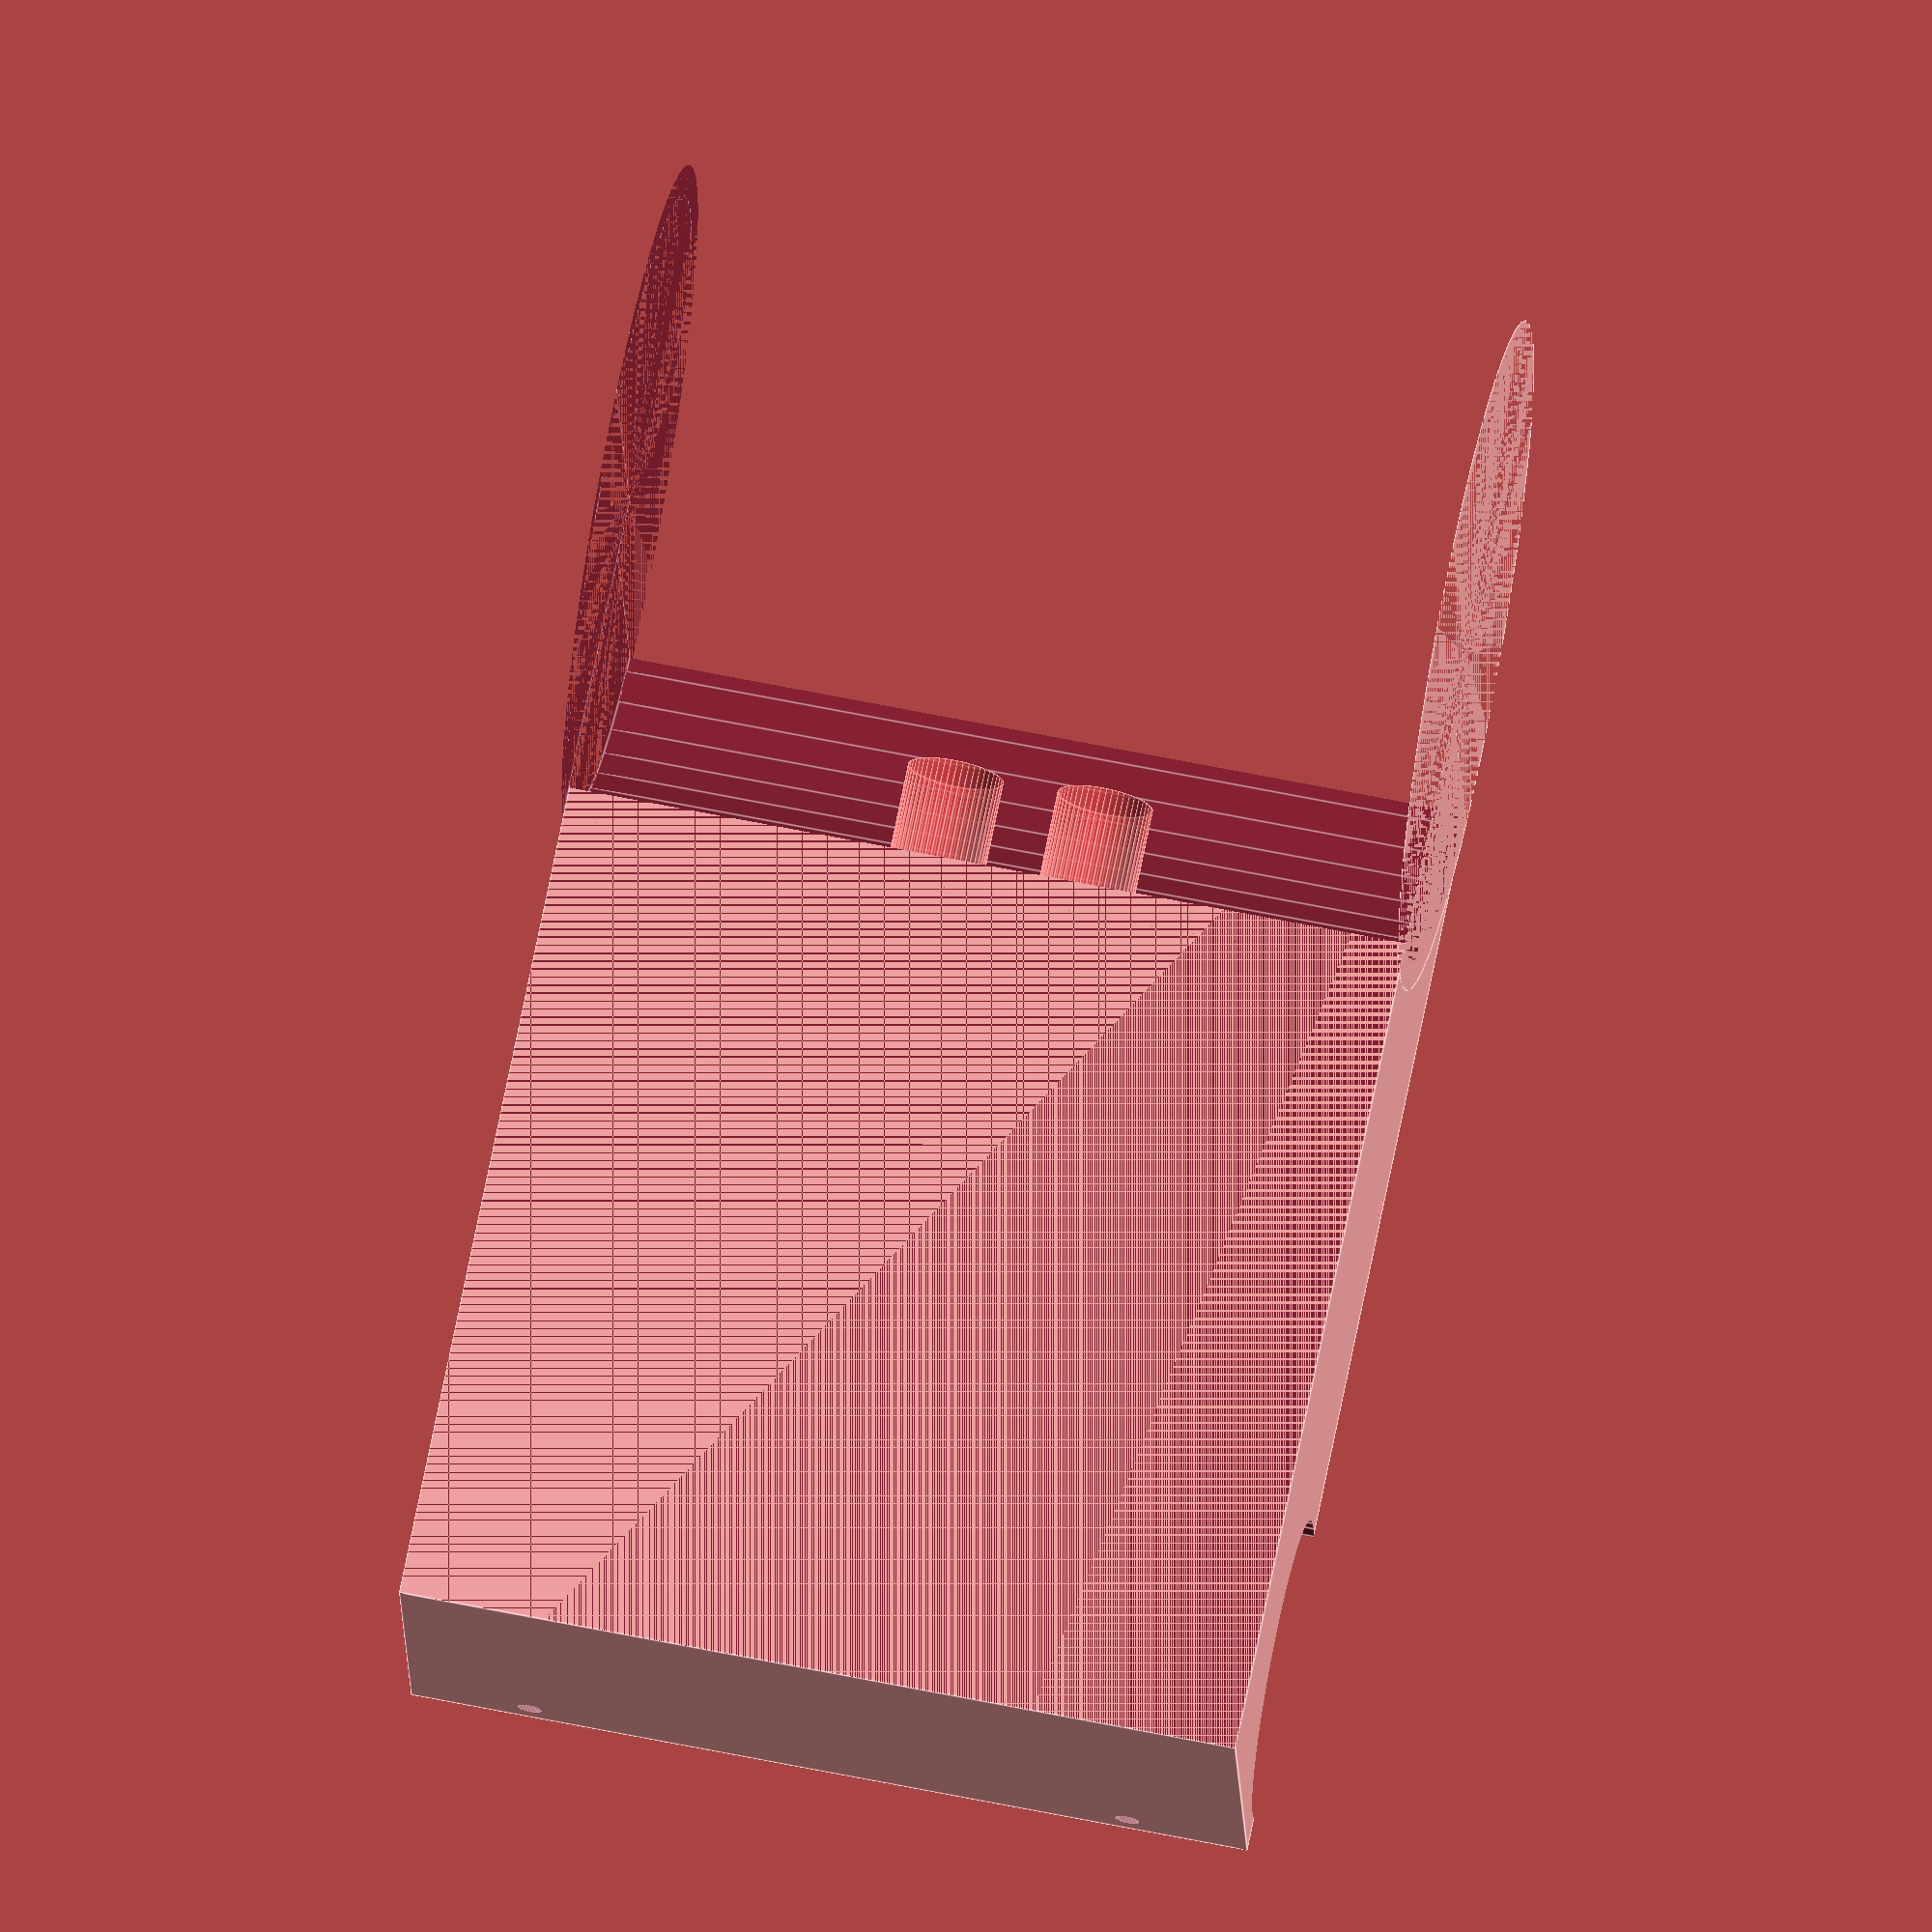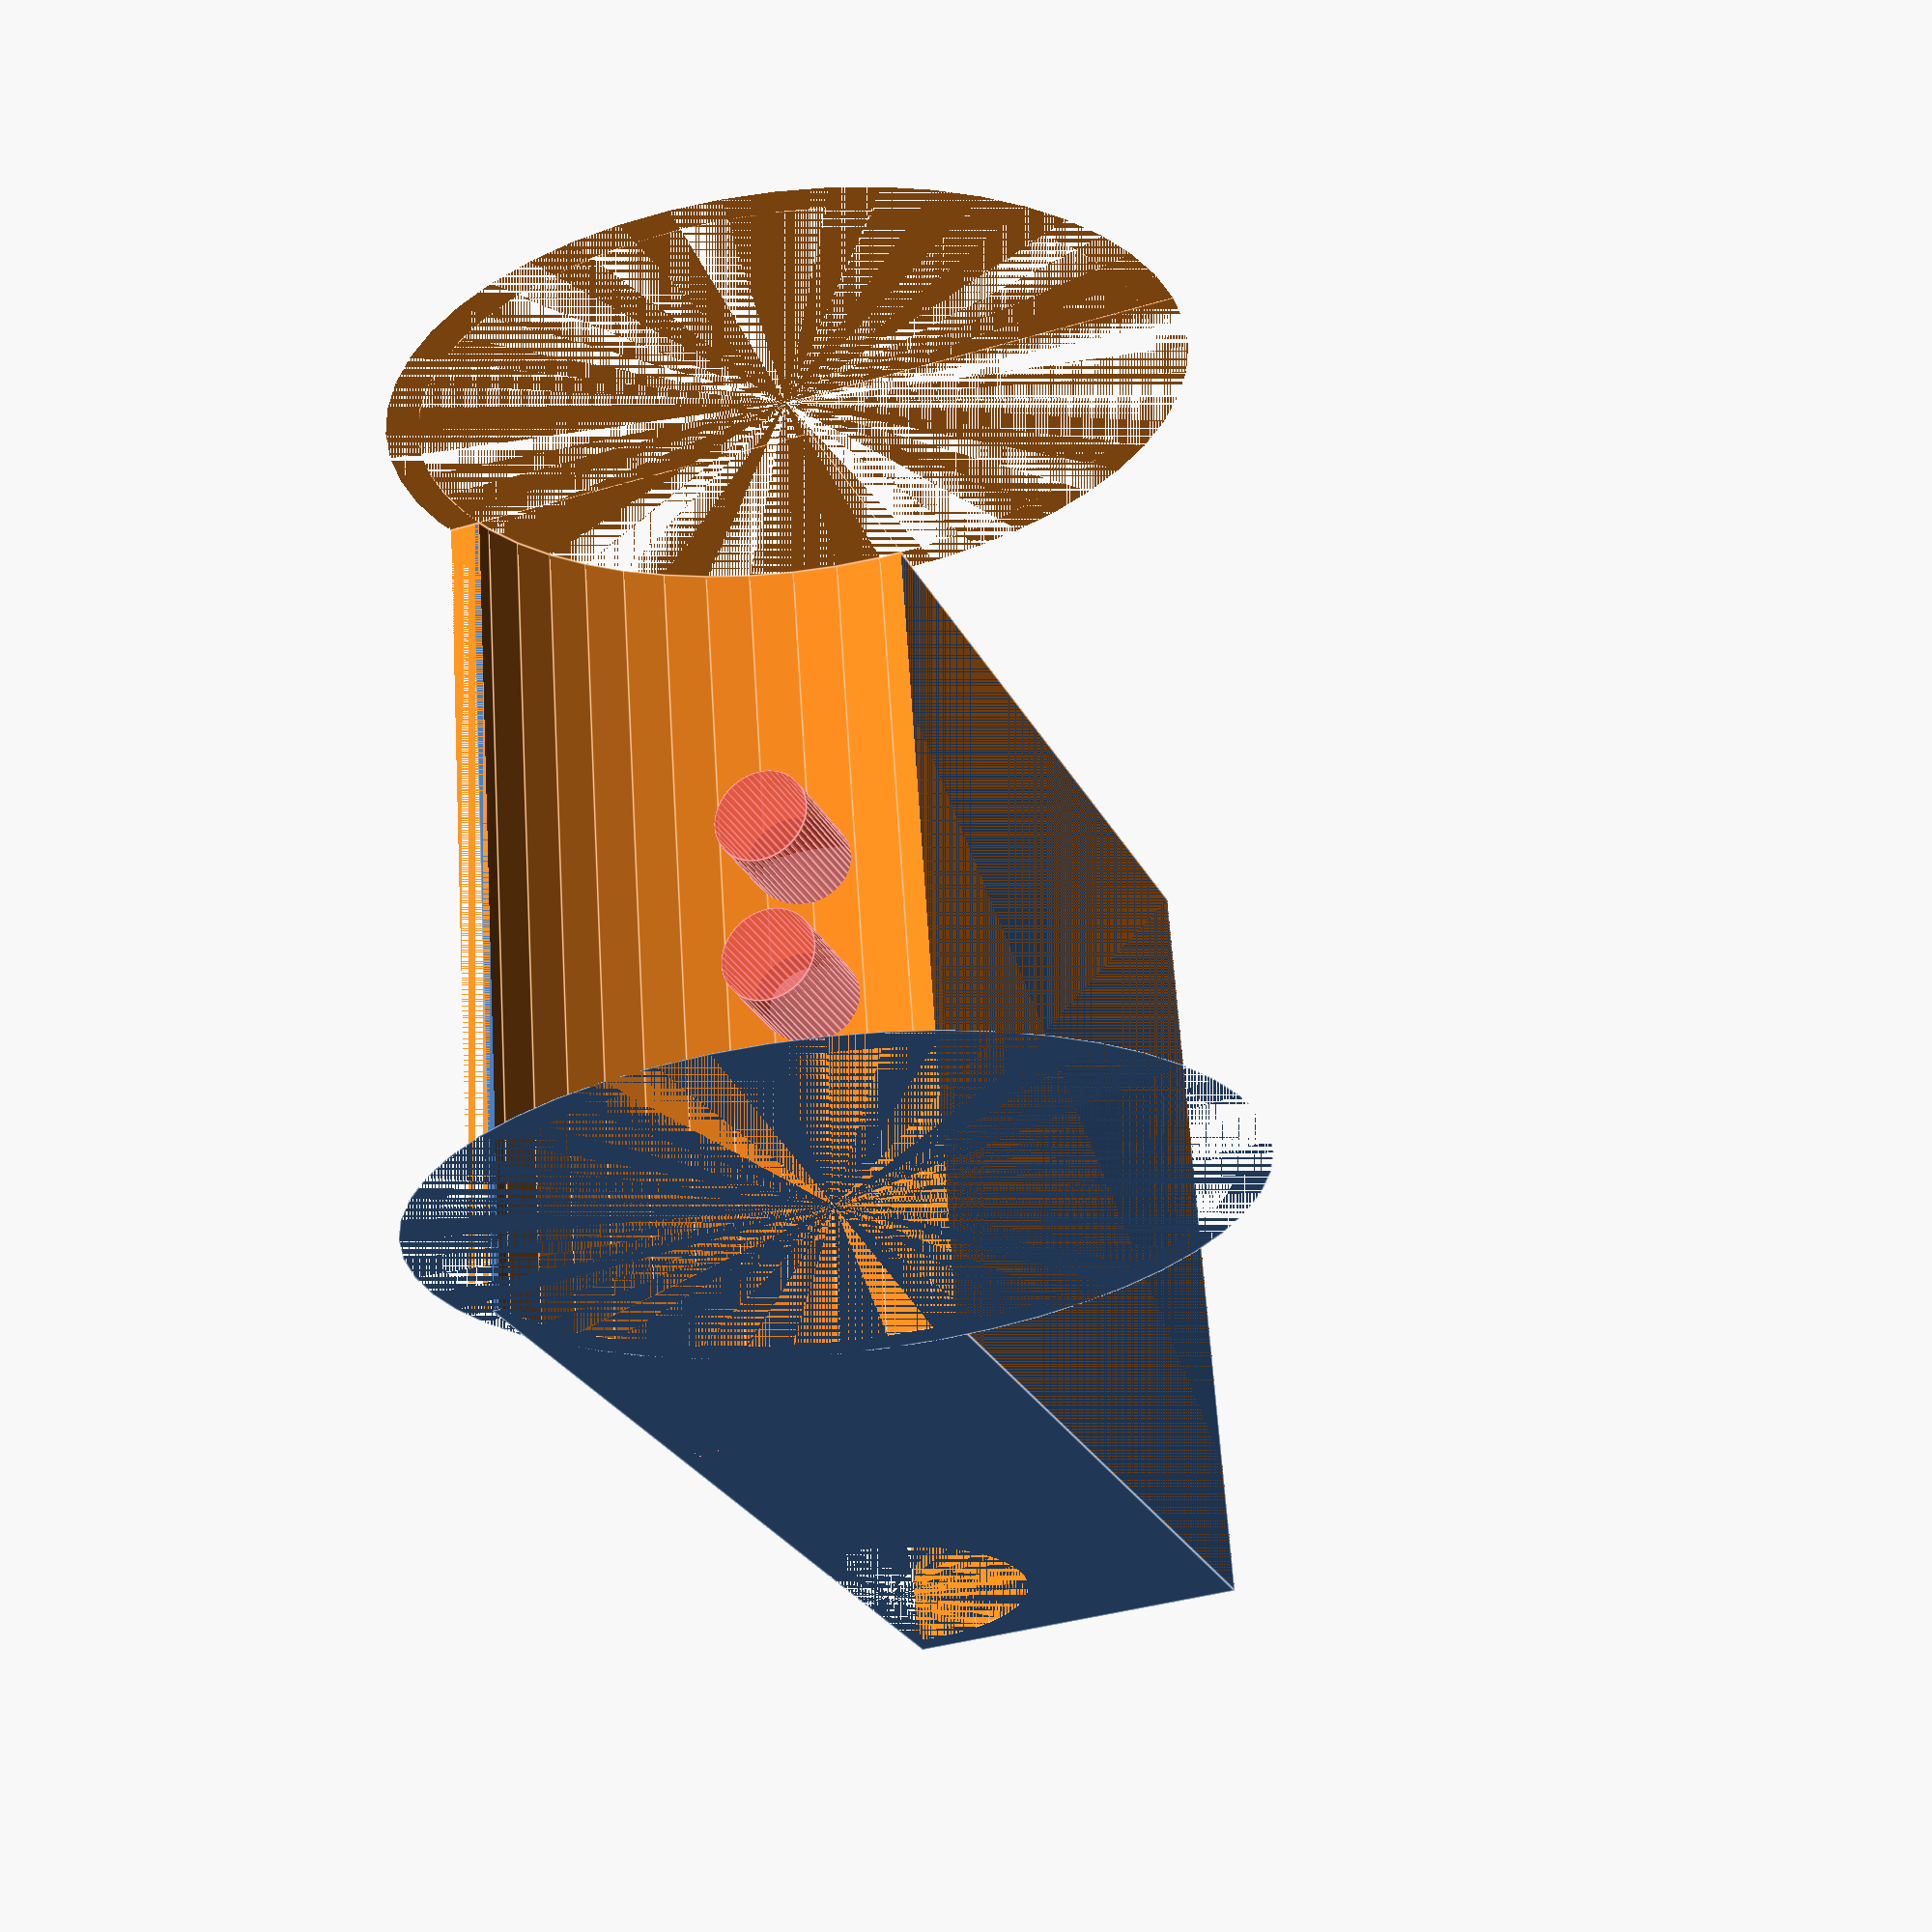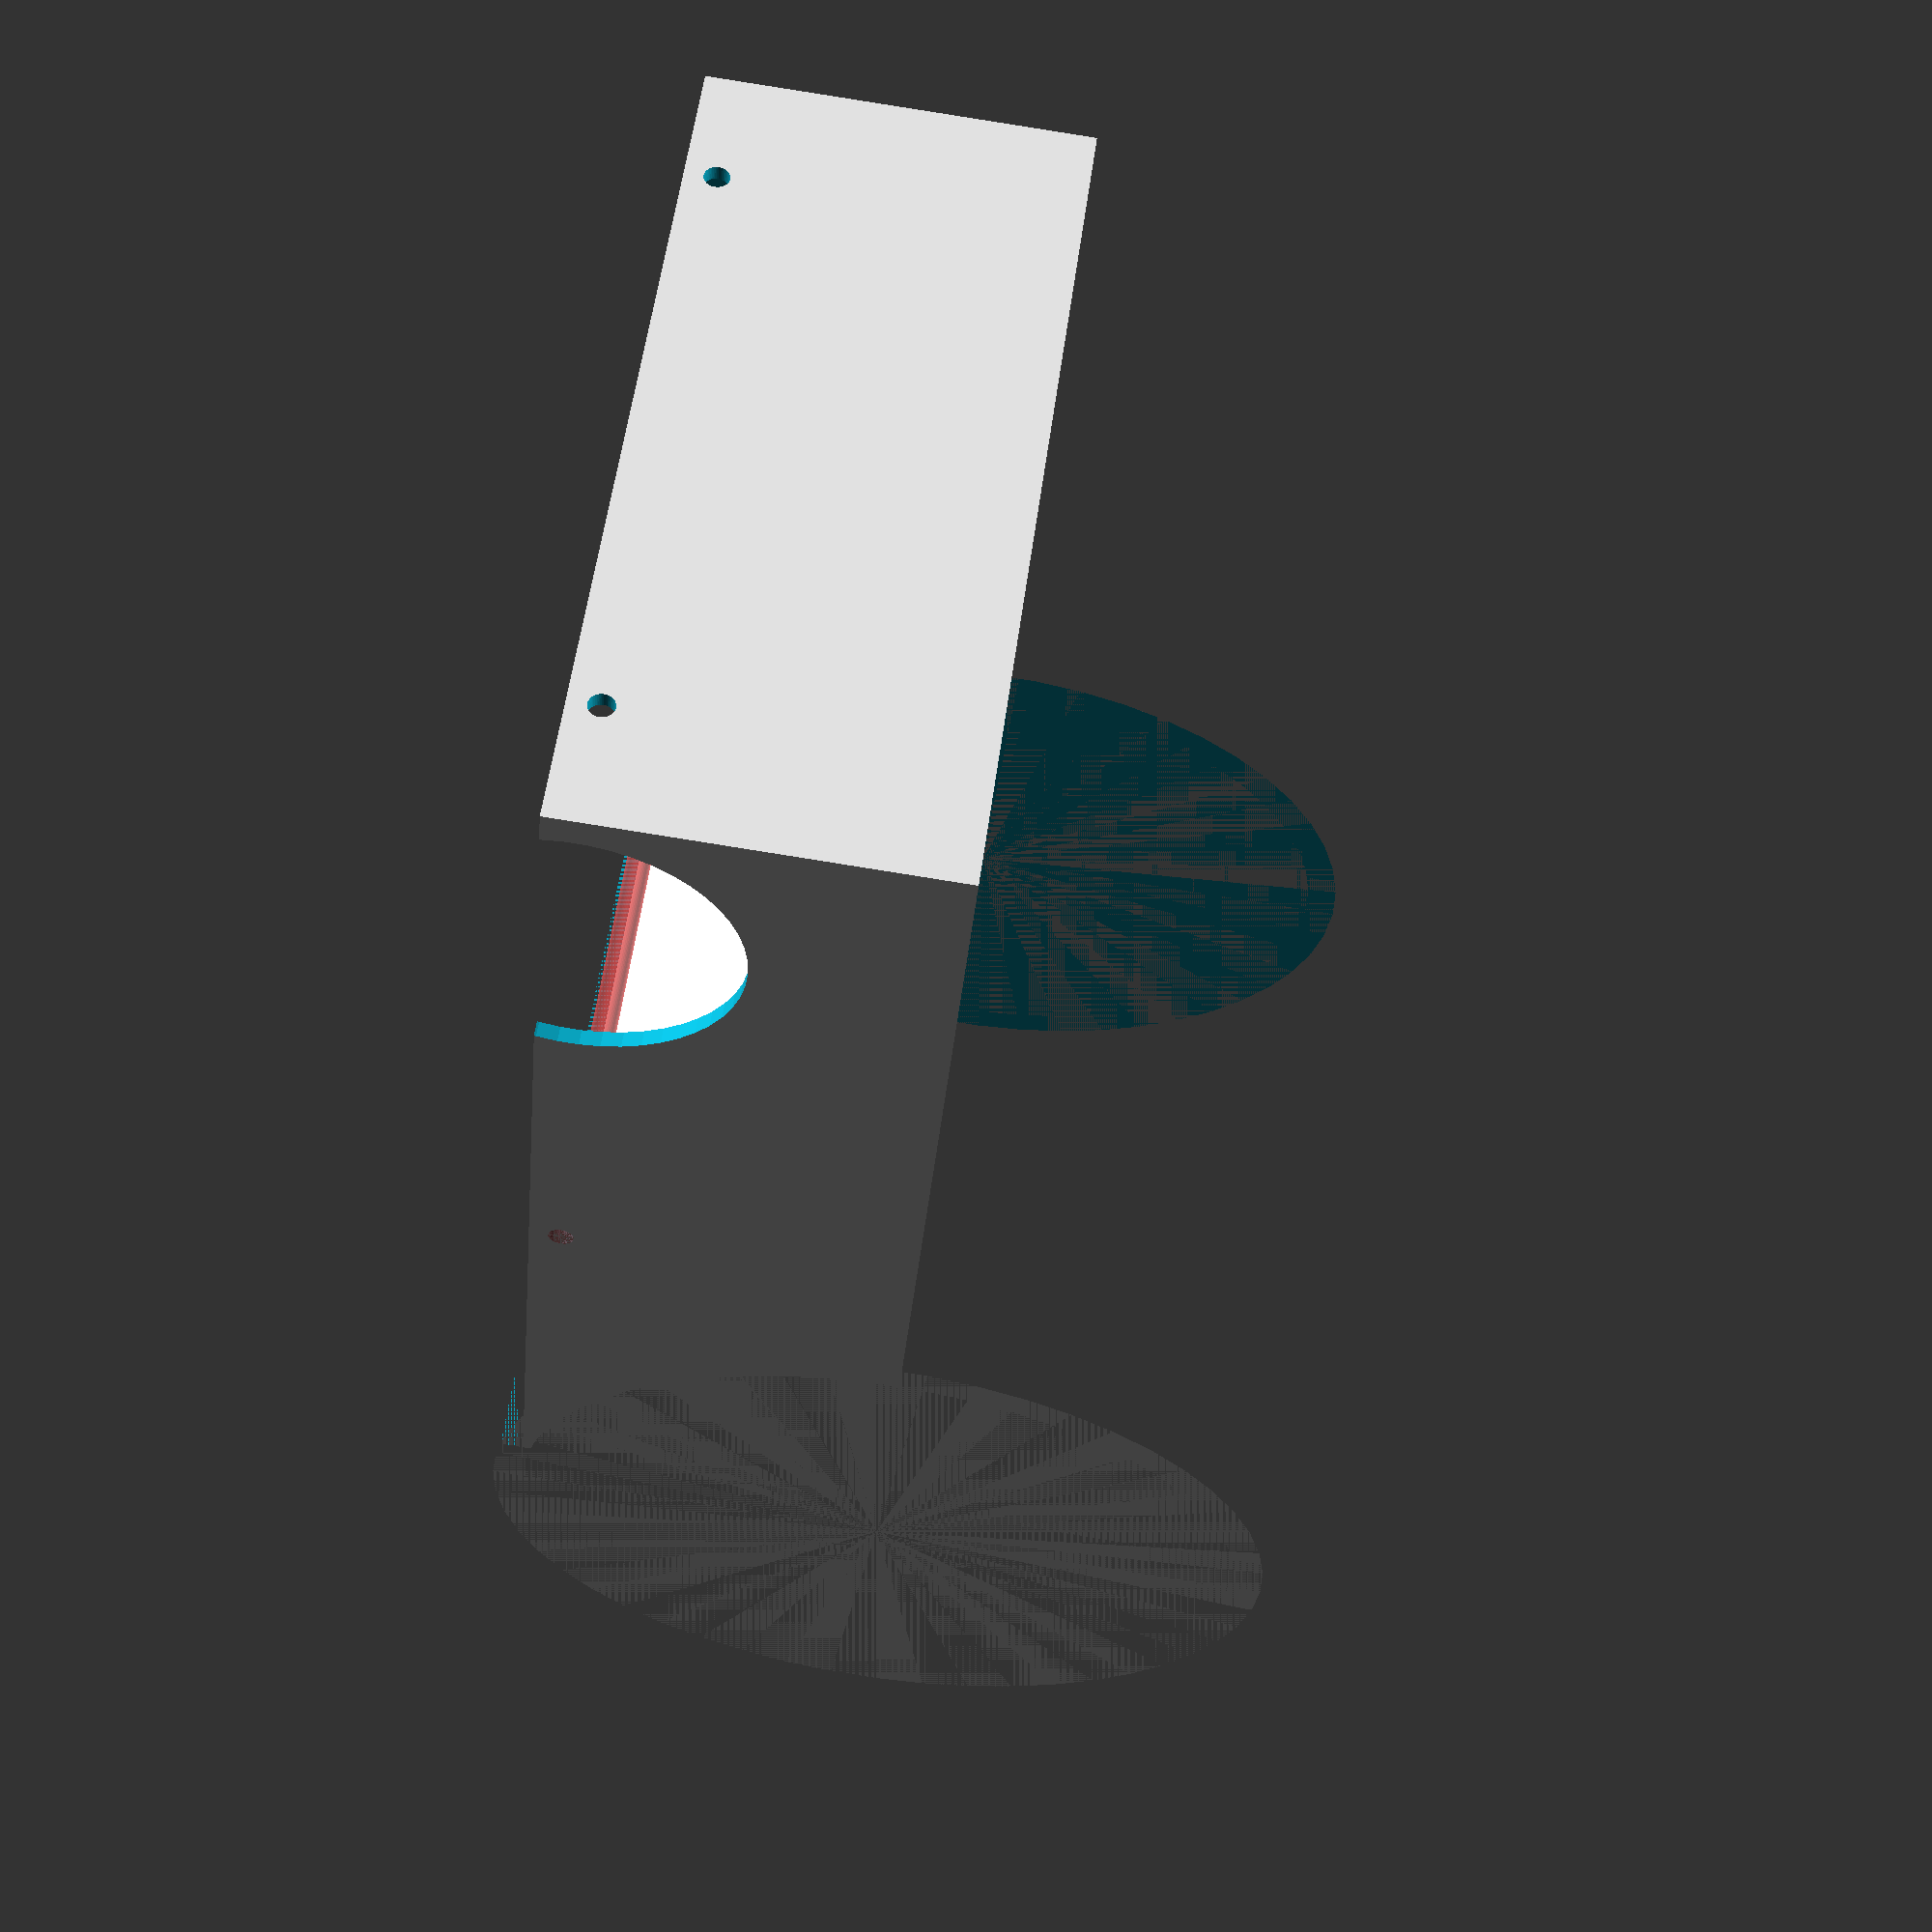
<openscad>
$fn=50;

w=14;
h=18;
d=6;
r=2.5;
wall = 0.25;
sR = 0.8;
difference(){
    cube([w, h, d]);
    translate([wall, wall, -wall]){
        cube([w-wall*2,h-wall*2,d-wall]);
    }
    translate([0,-1,6]){
        rotate([0,90,0]){
            resize([12,10,h])cylinder(5);
        }
    }
    translate([0,15,0.5]){
        rotate([0,90,0]){
           cylinder(w*2, r,r , center = true);
            
        }
    }
    translate([7,7,0.5]){
        rotate([0,90,0]){
            #cylinder(w, 0.2, 0.2, center = true);
        }
    }
    translate([w-2,h,0.5]){
        rotate([90,0,0]){
            cylinder(2, 0.2, 0.2, center = true);
        }
    }
    translate([2 ,h,0.5]){
        rotate([90,0,0]){
            cylinder(2, 0.2, 0.2, center = true);
        }
    }
}
difference(){
    translate([0,-1,6]){
        rotate([0,90,0]){
           resize([13,11,w])cylinder(5); 
        }
    }
    
    translate([0,-1,6]){
         rotate([0,90,0]){ 
           resize([12,10,w])cylinder(5); 
        }
    }
    
    translate([0, -h, -1]){
        cube([w,h,d+10]);  
    }
    translate([0,-1,d]){
        cube([w, h+5, 2*d]);
    }
    translate([0,0,-1]){
        cube([w,h, 1]);
    }
    rotate([90, 0,0]){
        translate([w/2-1.5, 4, -7]){
            #cylinder(5,sR,sR);
        }
        translate([w/2+1, 4, -7]){
            #cylinder(5,sR,sR);
        } 
    }
}

</openscad>
<views>
elev=16.3 azim=191.5 roll=1.9 proj=o view=edges
elev=217.1 azim=259.2 roll=248.9 proj=p view=edges
elev=270.0 azim=34.2 roll=279.0 proj=p view=solid
</views>
